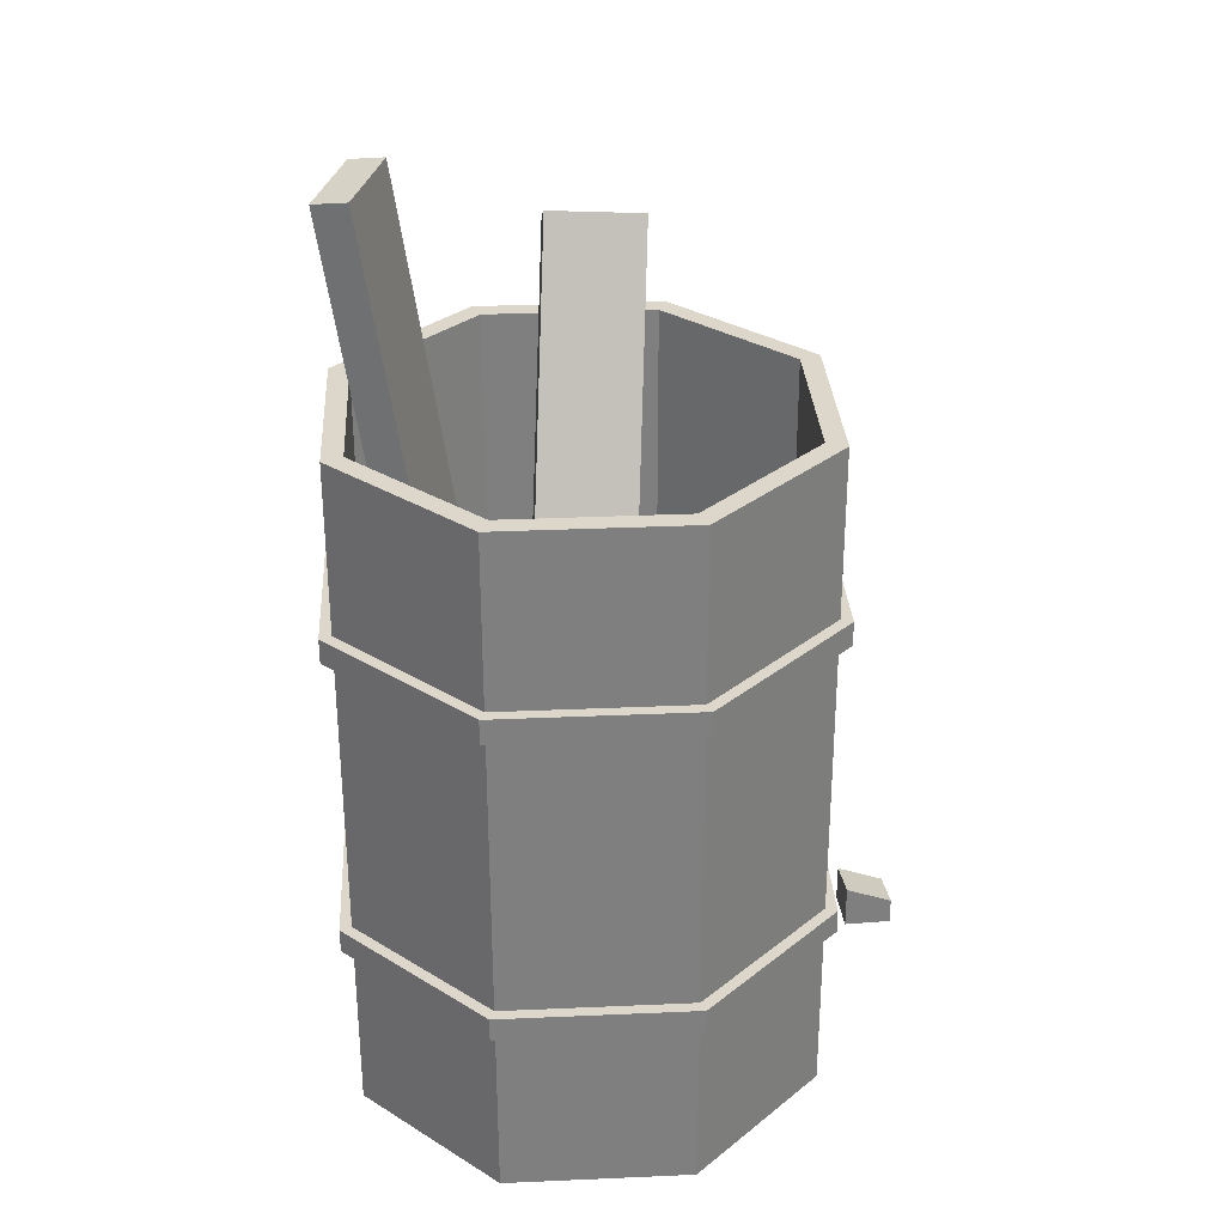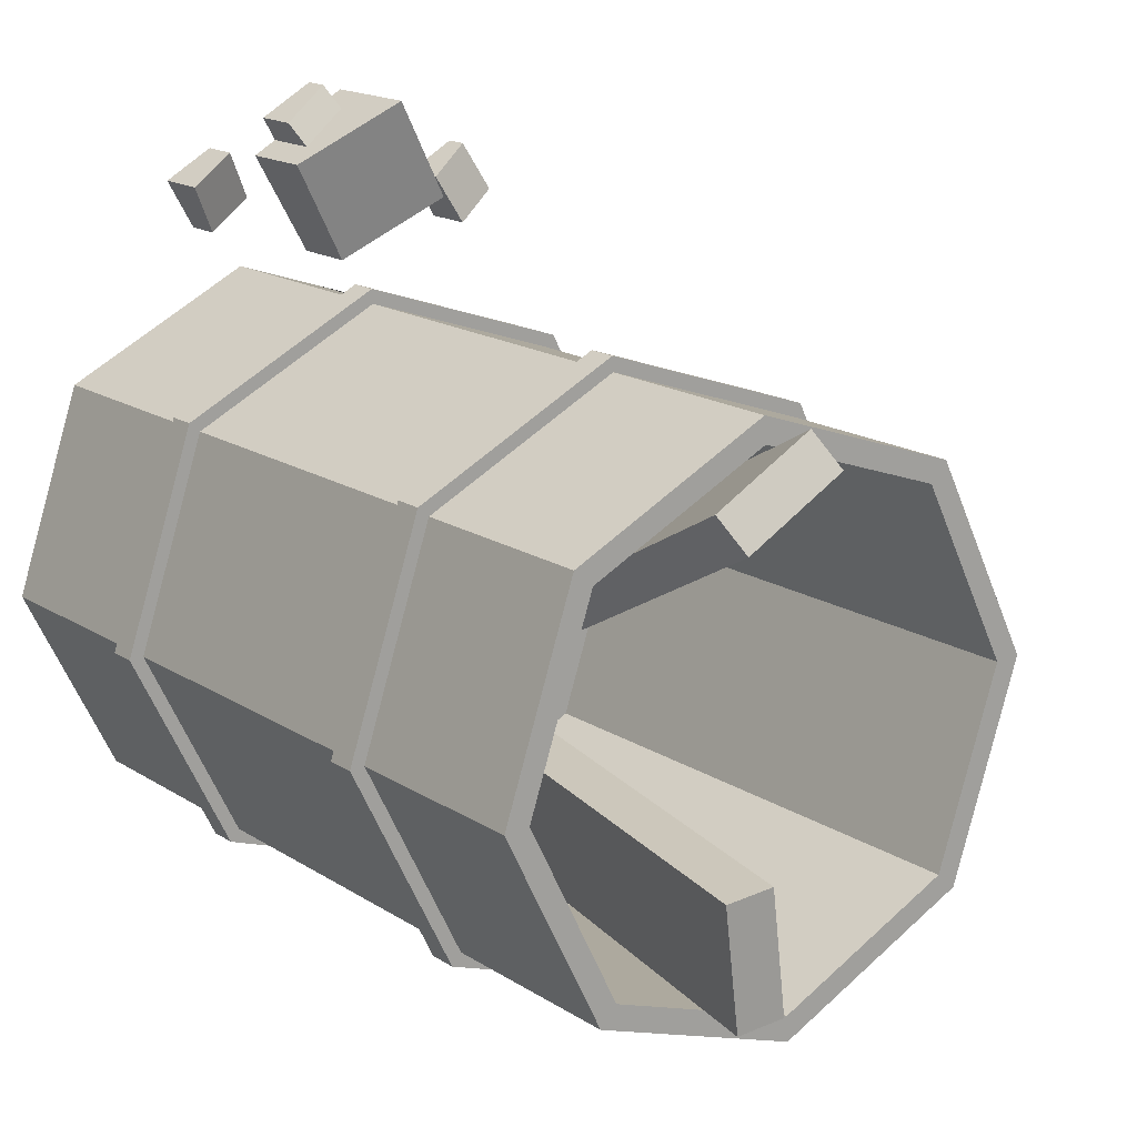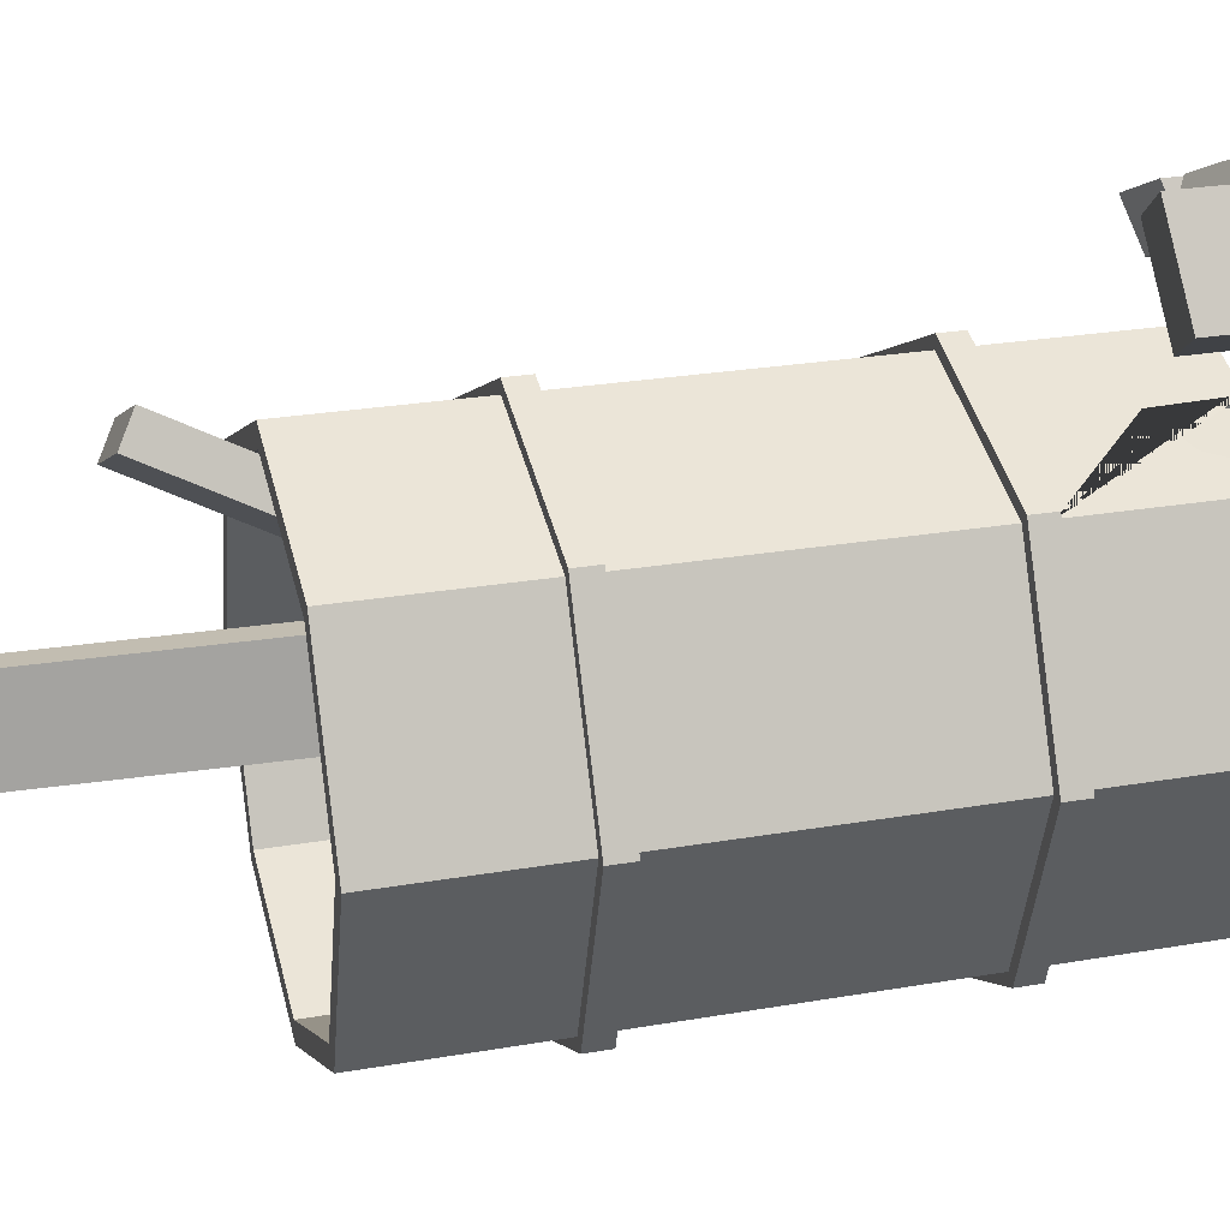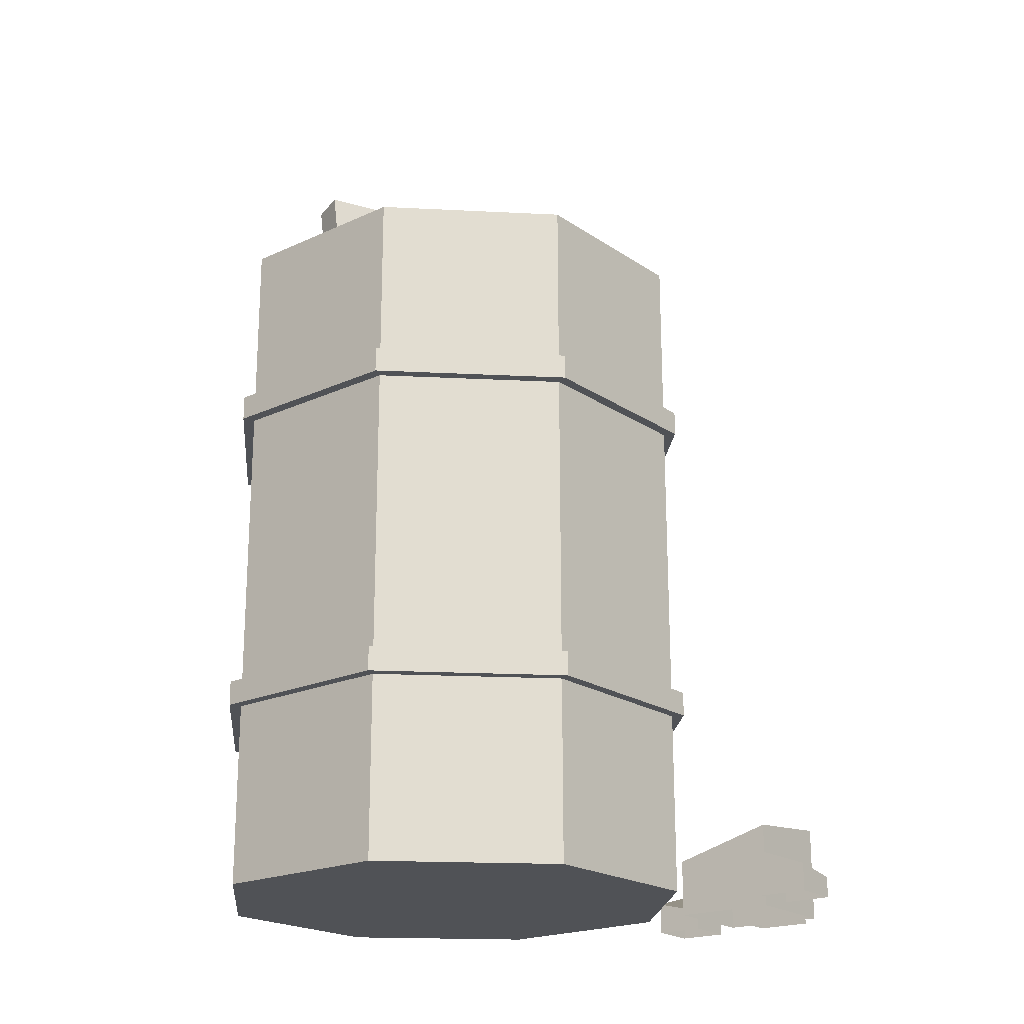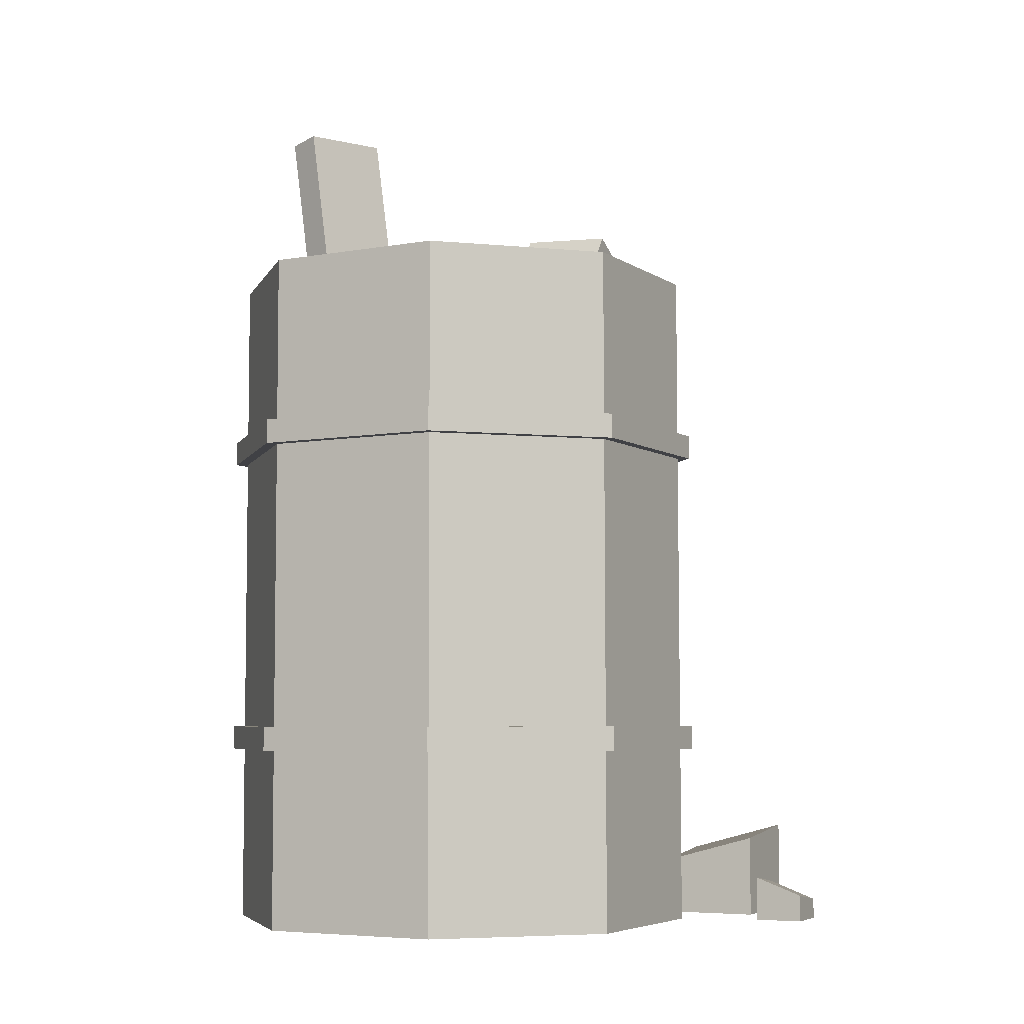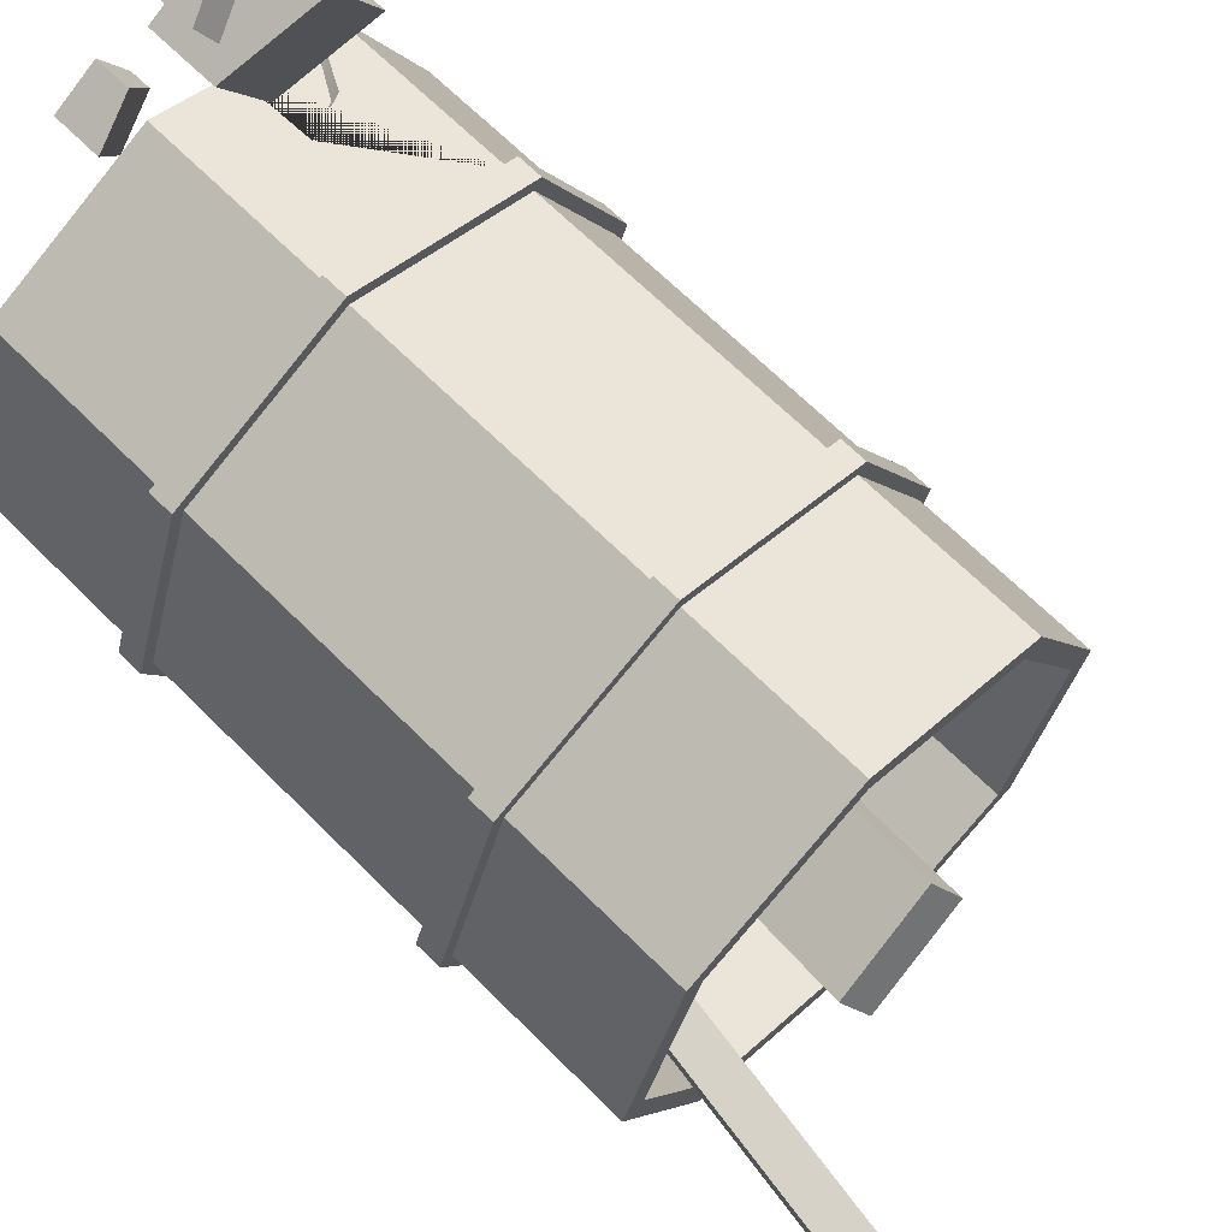
<metadata>
{"format":"obj","ext":"obj","renderer":"f3d","projection":"perspective","resolution":1024,"background":"white","views":[{"elev":30.6,"azim":-157.0,"up":"+Y"},{"elev":16.3,"azim":142.8,"up":"+Z"},{"elev":26.0,"azim":-105.4,"up":"+Z"},{"elev":-20.6,"azim":-113.8,"up":"+Y"},{"elev":-5.7,"azim":-125.0,"up":"+Y"},{"elev":66.9,"azim":134.9,"up":"+Z"}]}
</metadata>
<code>
v -0.1517 -0.01307 0.4706
v -0.3836 -0.01307 0.6014
v -0.1517 0.1365 0.4706
v -0.3836 0.2091 0.6014
v -0.0208 0.1637 0.7025
v -0.2528 0.2363 0.8334
v -0.0208 -0.01307 0.7025
v -0.2528 -0.01307 0.8334
v -0.0745 -0.01307 0.7328
v -0.1991 -0.01307 0.8031
v -0.0745 0.1208 0.7328
v -0.1991 0.07258 0.8031
v -0.04479 0.0935 0.7855
v -0.1693 0.04526 0.8558
v -0.04479 -0.01307 0.7855
v -0.1693 -0.01307 0.8558
v -0.5082 -0.01307 0.5154
v -0.6193 -0.01307 0.5781
v -0.5082 0.1064 0.5154
v -0.6193 0.05903 0.5781
v -0.4455 0.08816 0.6265
v -0.5567 0.04081 0.6892
v -0.4455 -0.01307 0.6265
v -0.5567 -0.01307 0.6892
v 0.1455 -0.01307 0.5562
v 0.03435 -0.01307 0.6189
v 0.1455 0.07012 0.5562
v 0.03435 0.03807 0.6189
v 0.2082 0.1064 0.6673
v 0.09703 0.07433 0.73
v 0.2082 -0.01307 0.6673
v 0.09703 -0.01307 0.73
v 0.4649 -0.006225 0.2401
v 0.6187 -0.006589 -0.2198
v 0.4023 -0.006324 -0.6538
v -0.05765 -0.005586 -0.8077
v -0.4917 -0.004807 -0.5913
v -0.6455 -0.004444 -0.1313
v -0.4291 -0.004709 0.3027
v 0.03085 -0.005447 0.4565
v 0.4657 0.4722 0.24
v 0.6195 0.4718 -0.2199
v 0.4031 0.4721 -0.6539
v -0.05684 0.4728 -0.8078
v -0.4909 0.4736 -0.5914
v -0.6447 0.474 -0.1314
v -0.4283 0.4737 0.3026
v 0.03166 0.473 0.4564
v 0.4658 0.5362 0.24
v 0.6196 0.5359 -0.2199
v 0.4032 0.5361 -0.654
v -0.05674 0.5369 -0.8078
v -0.4907 0.5376 -0.5914
v -0.6446 0.538 -0.1314
v -0.4282 0.5377 0.3026
v 0.03177 0.537 0.4564
v 0.4671 1.305 0.2398
v 0.6209 1.305 -0.2201
v 0.4045 1.305 -0.6541
v -0.05545 1.306 -0.808
v -0.4895 1.307 -0.5916
v -0.6433 1.307 -0.1316
v -0.4269 1.307 0.3024
v 0.03306 1.306 0.4562
v 0.4672 1.37 0.2398
v 0.621 1.37 -0.2201
v 0.4046 1.37 -0.6541
v -0.05534 1.371 -0.808
v -0.4893 1.372 -0.5916
v -0.6432 1.372 -0.1316
v -0.4268 1.372 0.3024
v 0.03317 1.371 0.4562
v 0.4679 1.817 0.2397
v 0.6218 1.817 -0.2202
v 0.4053 1.817 -0.6543
v -0.05459 1.818 -0.8081
v -0.4886 1.819 -0.5917
v -0.6424 1.819 -0.1317
v -0.426 1.819 0.3023
v 0.03392 1.818 0.4561
v 0.426 1.817 0.2032
v 0.5663 1.817 -0.2164
v 0.3689 1.817 -0.6123
v -0.0507 1.818 -0.7527
v -0.4466 1.819 -0.5552
v -0.587 1.819 -0.1356
v -0.3896 1.819 0.2603
v 0.03004 1.818 0.4007
v 0.423 0.5806 0.2036
v 0.5634 0.5803 -0.216
v 0.3659 0.5806 -0.6119
v -0.05366 0.5812 -0.7522
v -0.4496 0.5819 -0.5548
v -0.59 0.5823 -0.1352
v -0.3925 0.582 0.2607
v 0.02707 0.5814 0.4011
v 0.4902 0.4721 0.2614
v 0.652 0.4718 -0.2222
v 0.6521 0.5358 -0.2222
v 0.4903 0.5362 0.2613
v 0.4244 0.472 -0.6785
v 0.4245 0.5361 -0.6785
v -0.05911 0.4728 -0.8403
v -0.05901 0.5369 -0.8403
v -0.5154 0.4736 -0.6127
v -0.5153 0.5377 -0.6127
v -0.6772 0.474 -0.1292
v -0.6771 0.5381 -0.1292
v -0.4496 0.4737 0.3271
v -0.4495 0.5378 0.3271
v 0.03393 0.473 0.4889
v 0.03404 0.537 0.4889
v 0.4916 1.305 0.2612
v 0.6534 1.305 -0.2224
v 0.6535 1.37 -0.2224
v 0.4917 1.37 0.2611
v 0.4258 1.305 -0.6787
v 0.426 1.37 -0.6787
v -0.05772 1.306 -0.8405
v -0.05761 1.371 -0.8405
v -0.514 1.307 -0.6129
v -0.5139 1.372 -0.6129
v -0.6758 1.307 -0.1294
v -0.6757 1.372 -0.1294
v -0.4482 1.307 0.327
v -0.4481 1.372 0.3269
v 0.03533 1.306 0.4887
v 0.03544 1.371 0.4887
v -0.1727 -0.00512 0.3885
v -0.1794 0.2057 0.386
v -0.3838 -0.004781 0.3178
v -0.3022 0.1434 0.345
v 0.003331 -0.00549 0.06336
v -0.175 0.1906 0.3609
v -0.2836 0.1399 0.3281
v -0.3558 0.0193 0.3063
v -0.169 0.01902 0.3628
v -0.01133 0.01872 0.09728
v -0.01627 0.3224 -0.5822
v -0.2436 0.3085 -0.4668
v 0.2906 2.078 0.2924
v 0.06331 2.065 0.4077
v 0.3302 2.035 0.3653
v 0.103 2.021 0.4806
v 0.02338 0.2791 -0.5092
v -0.2039 0.2652 -0.3939
v 0.1514 0.3751 -0.3259
v 0.1912 0.3872 -0.07407
v 0.4188 2.34 -0.4355
v 0.4585 2.352 -0.1836
v 0.5104 2.326 -0.4493
v 0.5502 2.338 -0.1975
v 0.2431 0.3619 -0.3397
v 0.2828 0.3739 -0.0879
f 1 2 4 3
f 3 4 6 5
f 5 6 8 7
f 2 8 6 4
f 7 1 3 5
f 11 12 14 13
f 13 14 16 15
f 10 16 14 12
f 15 9 11 13
f 17 18 20 19
f 19 20 22 21
f 21 22 24 23
f 18 24 22 20
f 23 17 19 21
f 25 26 28 27
f 27 28 30 29
f 29 30 32 31
f 26 32 30 28
f 31 25 27 29
f 33 34 42 41
f 34 35 43 42
f 35 36 44 43
f 36 37 45 44
f 37 38 46 45
f 38 39 47 46
f 134 135 136 137
f 40 33 41 48
f 40 129 133 131 39 38 37 36 35 34 33
f 90 91 92 93 94 95 96 89
f 97 98 99 100
f 98 101 102 99
f 101 103 104 102
f 103 105 106 104
f 105 107 108 106
f 107 109 110 108
f 109 111 112 110
f 111 97 100 112
f 49 50 58 57
f 50 51 59 58
f 51 52 60 59
f 52 53 61 60
f 53 54 62 61
f 54 55 63 62
f 55 56 64 63
f 56 49 57 64
f 113 114 115 116
f 114 117 118 115
f 117 119 120 118
f 119 121 122 120
f 121 123 124 122
f 123 125 126 124
f 125 127 128 126
f 127 113 116 128
f 65 66 74 73
f 66 67 75 74
f 67 68 76 75
f 68 69 77 76
f 69 70 78 77
f 70 71 79 78
f 71 72 80 79
f 72 65 73 80
f 73 74 82 81
f 74 75 83 82
f 75 76 84 83
f 76 77 85 84
f 77 78 86 85
f 78 79 87 86
f 79 80 88 87
f 80 73 81 88
f 81 82 90 89
f 82 83 91 90
f 83 84 92 91
f 84 85 93 92
f 85 86 94 93
f 86 87 95 94
f 87 88 96 95
f 88 81 89 96
f 41 42 98 97
f 50 49 100 99
f 42 43 101 98
f 51 50 99 102
f 43 44 103 101
f 52 51 102 104
f 44 45 105 103
f 53 52 104 106
f 45 46 107 105
f 54 53 106 108
f 46 47 109 107
f 55 54 108 110
f 47 48 111 109
f 56 55 110 112
f 48 41 97 111
f 49 56 112 100
f 57 58 114 113
f 66 65 116 115
f 58 59 117 114
f 67 66 115 118
f 59 60 119 117
f 68 67 118 120
f 60 61 121 119
f 69 68 120 122
f 61 62 123 121
f 70 69 122 124
f 62 63 125 123
f 71 70 124 126
f 63 64 127 125
f 72 71 126 128
f 64 57 113 127
f 65 72 128 116
f 47 39 131 132 130 129 40 48
f 138 137 136
f 130 132 135 134
f 132 131 136 135
f 129 130 134 137
f 133 129 137 138
f 131 133 138 136
f 139 140 142 141
f 141 142 144 143
f 143 144 146 145
f 140 146 144 142
f 145 139 141 143
f 147 148 150 149
f 149 150 152 151
f 151 152 154 153
f 148 154 152 150
f 153 147 149 151

</code>
